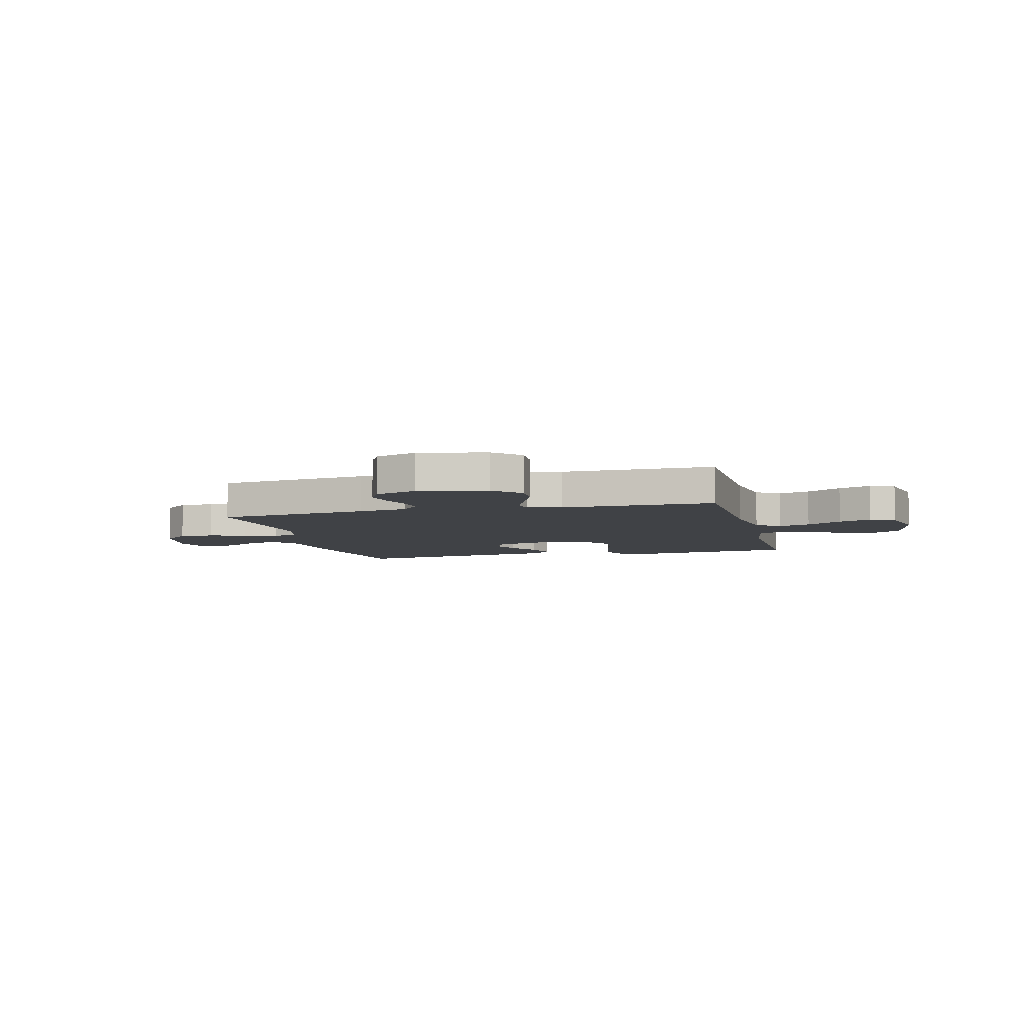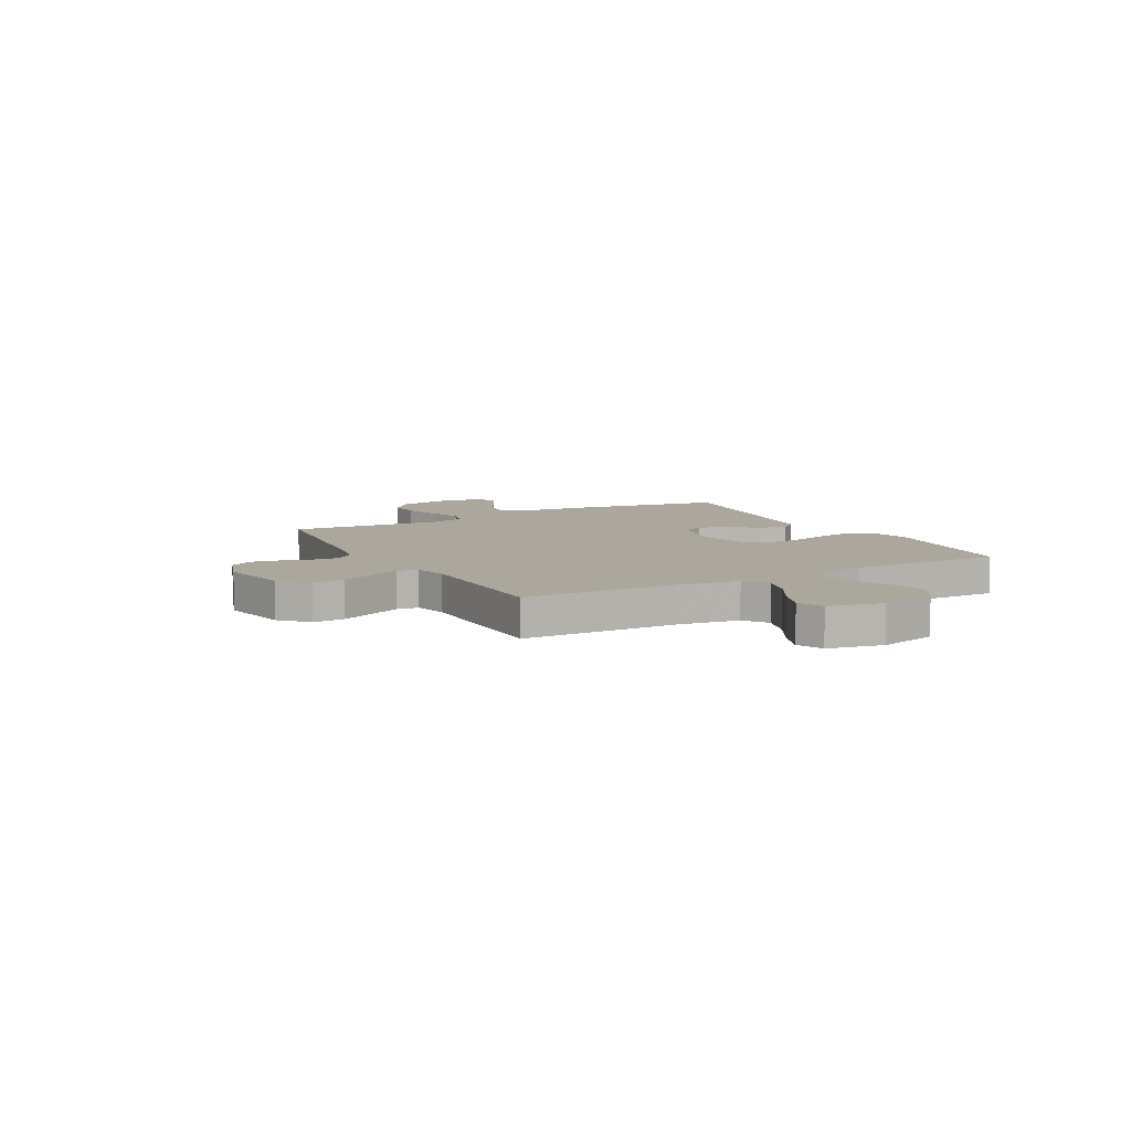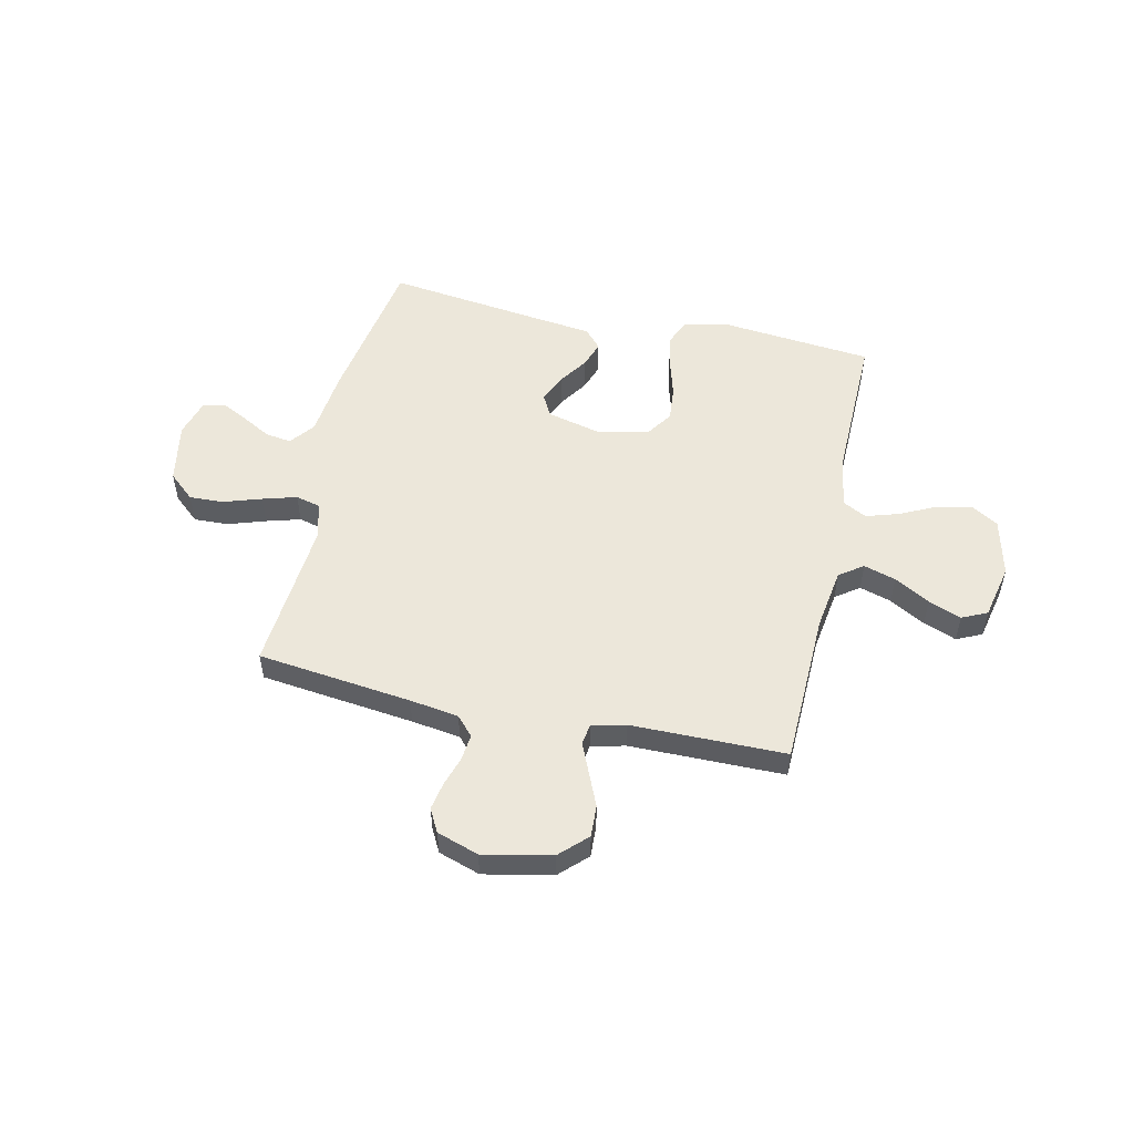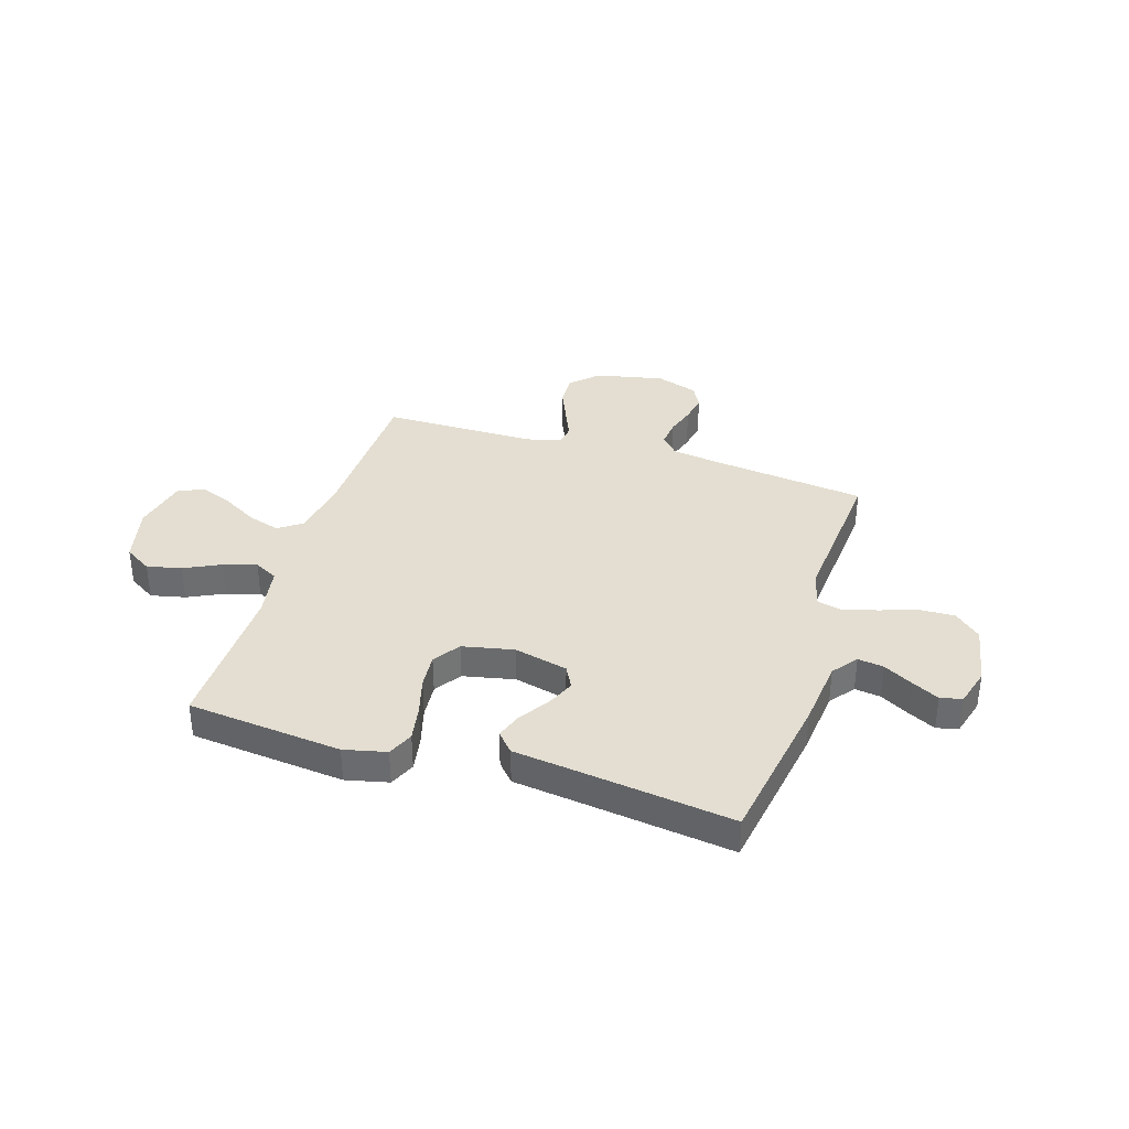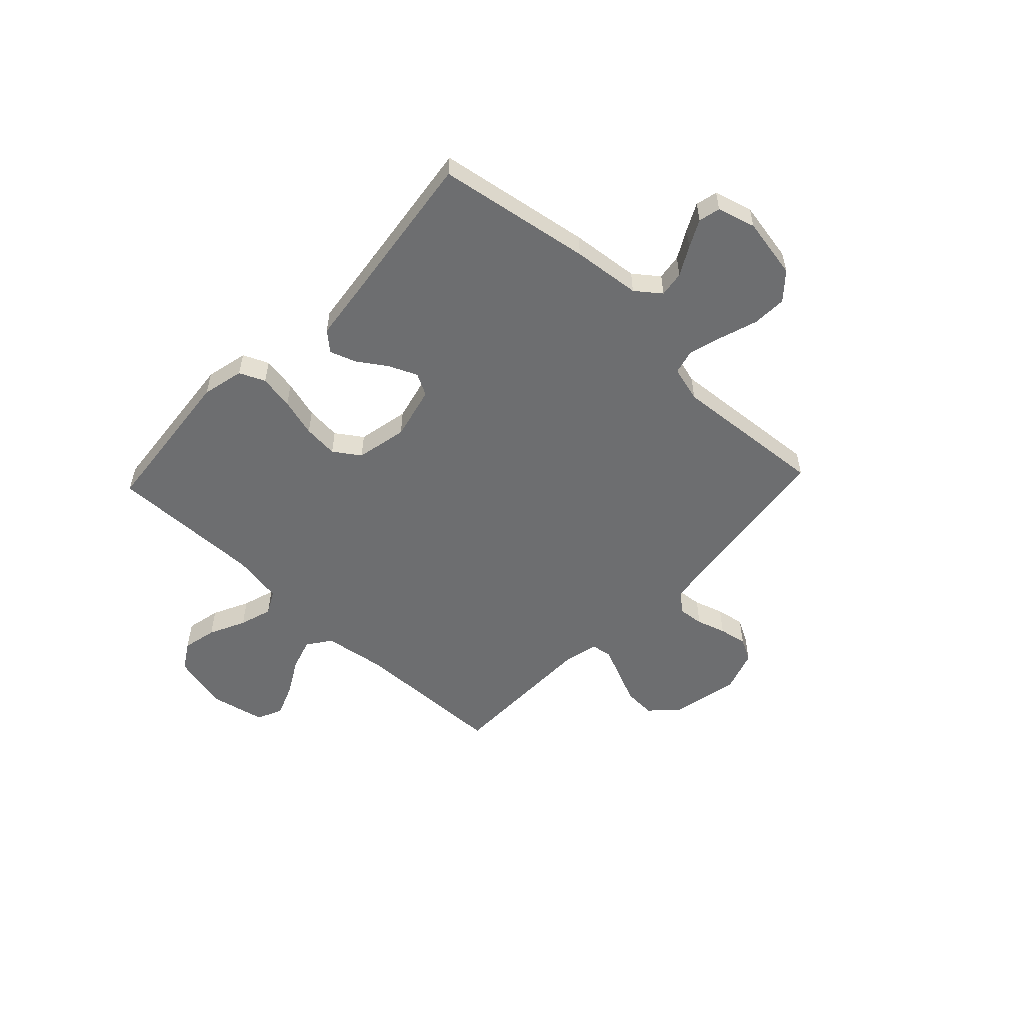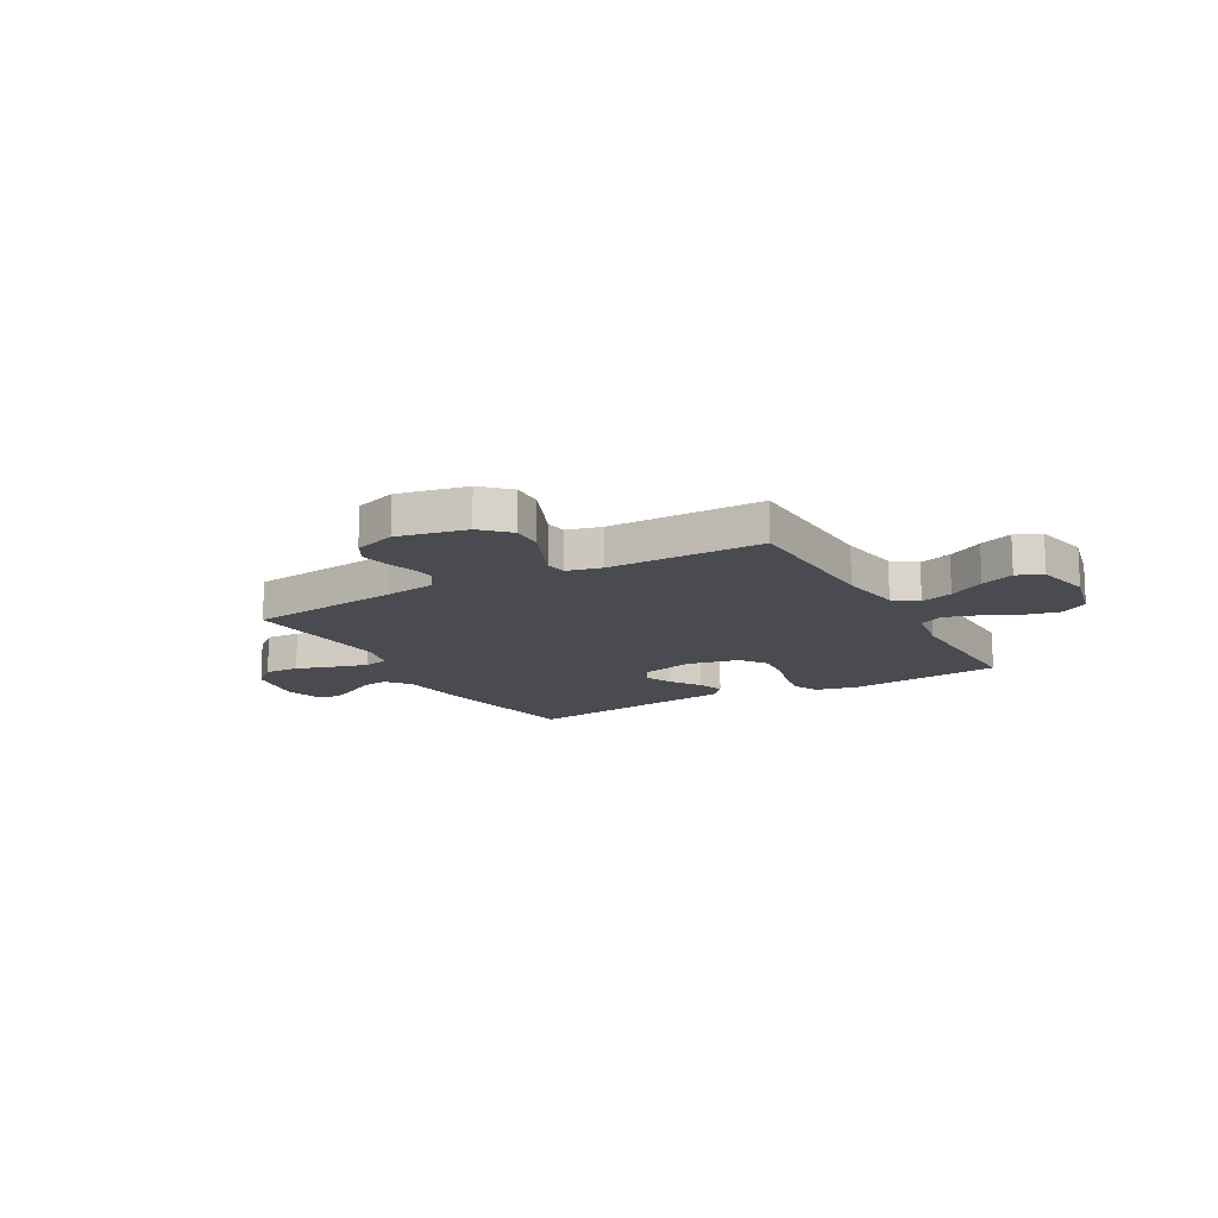
<metadata>
{"format":"obj","ext":"obj","renderer":"f3d","projection":"perspective","resolution":1024,"background":"white","views":[{"elev":-6.4,"azim":-165.6,"up":"+Y"},{"elev":8.4,"azim":-118.6,"up":"+Y"},{"elev":52.5,"azim":-167.5,"up":"+Y"},{"elev":36.1,"azim":17.4,"up":"+Y"},{"elev":-54.2,"azim":46.6,"up":"+Y"},{"elev":-14.5,"azim":-150.5,"up":"+Y"}]}
</metadata>
<code>
v -0.5 0.07 0.5
v -0.2 0.07 0.53
v -0.118 0.07 0.511
v -0.096 0.07 0.461
v -0.108 0.07 0.393
v -0.129 0.07 0.318
v -0.135 0.07 0.25
v -0.1 0.07 0.199
v 0 0.07 0.178
v 0.104 0.07 0.203
v 0.127 0.07 0.246
v 0.103 0.07 0.301
v 0.065 0.07 0.358
v 0.047 0.07 0.409
v 0.08 0.07 0.446
v 0.2 0.07 0.461
v 0.5 0.07 0.5
v 0.549 0.07 0.2
v 0.563 0.07 0.067
v 0.6 0.07 0.019
v 0.65 0.07 0.026
v 0.706 0.07 0.057
v 0.759 0.07 0.084
v 0.801 0.07 0.074
v 0.822 0.07 0
v 0.8 0.07 -0.119
v 0.749 0.07 -0.164
v 0.682 0.07 -0.161
v 0.609 0.07 -0.137
v 0.543 0.07 -0.118
v 0.495 0.07 -0.13
v 0.476 0.07 -0.2
v 0.5 0.07 -0.5
v 0.2 0.07 -0.536
v 0.105 0.07 -0.55
v 0.072 0.07 -0.587
v 0.077 0.07 -0.638
v 0.095 0.07 -0.695
v 0.105 0.07 -0.75
v 0.081 0.07 -0.795
v 0 0.07 -0.822
v -0.133 0.07 -0.794
v -0.184 0.07 -0.744
v -0.181 0.07 -0.682
v -0.153 0.07 -0.617
v -0.128 0.07 -0.559
v -0.134 0.07 -0.518
v -0.2 0.07 -0.502
v -0.5 0.07 -0.5
v -0.508 0.07 -0.2
v -0.526 0.07 -0.079
v -0.572 0.07 -0.046
v -0.634 0.07 -0.065
v -0.703 0.07 -0.104
v -0.767 0.07 -0.129
v -0.816 0.07 -0.106
v -0.839 0.07 0
v -0.812 0.07 0.113
v -0.759 0.07 0.146
v -0.692 0.07 0.131
v -0.622 0.07 0.097
v -0.558 0.07 0.077
v -0.512 0.07 0.101
v -0.495 0.07 0.2
v -0.5 0 0.5
v -0.2 0 0.53
v -0.118 0 0.511
v -0.096 0 0.461
v -0.108 0 0.393
v -0.129 0 0.318
v -0.135 0 0.25
v -0.1 0 0.199
v 0 0 0.178
v 0.104 0 0.203
v 0.127 0 0.246
v 0.103 0 0.301
v 0.065 0 0.358
v 0.047 0 0.409
v 0.08 0 0.446
v 0.2 0 0.461
v 0.5 0 0.5
v 0.549 0 0.2
v 0.563 0 0.067
v 0.6 0 0.019
v 0.65 0 0.026
v 0.706 0 0.057
v 0.759 0 0.084
v 0.801 0 0.074
v 0.822 0 0
v 0.8 0 -0.119
v 0.749 0 -0.164
v 0.682 0 -0.161
v 0.609 0 -0.137
v 0.543 0 -0.118
v 0.495 0 -0.13
v 0.476 0 -0.2
v 0.5 0 -0.5
v 0.2 0 -0.536
v 0.105 0 -0.55
v 0.072 0 -0.587
v 0.077 0 -0.638
v 0.095 0 -0.695
v 0.105 0 -0.75
v 0.081 0 -0.795
v 0 0 -0.822
v -0.133 0 -0.794
v -0.184 0 -0.744
v -0.181 0 -0.682
v -0.153 0 -0.617
v -0.128 0 -0.559
v -0.134 0 -0.518
v -0.2 0 -0.502
v -0.5 0 -0.5
v -0.508 0 -0.2
v -0.526 0 -0.079
v -0.572 0 -0.046
v -0.634 0 -0.065
v -0.703 0 -0.104
v -0.767 0 -0.129
v -0.816 0 -0.106
v -0.839 0 0
v -0.812 0 0.113
v -0.759 0 0.146
v -0.692 0 0.131
v -0.622 0 0.097
v -0.558 0 0.077
v -0.512 0 0.101
v -0.495 0 0.2
f 59 60 61
f 58 59 61
f 57 58 61
f 56 57 61
f 55 56 61
f 54 55 61
f 53 54 61
f 52 53 61 62
f 51 52 62 63
f 48 49 50
f 51 63 64
f 50 51 64
f 48 50 64
f 47 48 64
f 44 45 46
f 43 44 46
f 42 43 46
f 41 42 46
f 40 41 46
f 39 40 46
f 38 39 46
f 37 38 46
f 36 37 46 47
f 32 33 34
f 31 32 34 35
f 27 28 29
f 26 27 29
f 25 26 29
f 24 25 29
f 23 24 29
f 22 23 29
f 21 22 29
f 20 21 29 30
f 19 20 30 31
f 19 31 35
f 18 19 35
f 17 18 35
f 16 17 35
f 14 15 16
f 13 14 16
f 12 13 16
f 4 5 6
f 3 4 6
f 2 3 6
f 1 2 6
f 64 1 6
f 64 6 7
f 47 64 7 8
f 36 47 8 9
f 35 36 9 10
f 11 12 16
f 11 16 35
f 10 11 35
f 125 124 123
f 125 123 122
f 125 122 121
f 125 121 120
f 125 120 119
f 125 119 118
f 125 118 117
f 126 125 117 116
f 127 126 116 115
f 114 113 112
f 128 127 115
f 128 115 114
f 128 114 112
f 128 112 111
f 110 109 108
f 110 108 107
f 110 107 106
f 110 106 105
f 110 105 104
f 110 104 103
f 110 103 102
f 110 102 101
f 111 110 101 100
f 98 97 96
f 99 98 96 95
f 93 92 91
f 93 91 90
f 93 90 89
f 93 89 88
f 93 88 87
f 93 87 86
f 93 86 85
f 94 93 85 84
f 95 94 84 83
f 99 95 83
f 99 83 82
f 99 82 81
f 99 81 80
f 80 79 78
f 80 78 77
f 80 77 76
f 70 69 68
f 70 68 67
f 70 67 66
f 70 66 65
f 70 65 128
f 71 70 128
f 72 71 128 111
f 73 72 111 100
f 74 73 100 99
f 80 76 75
f 99 80 75
f 99 75 74
f 1 65 66 2
f 2 66 67 3
f 3 67 68 4
f 4 68 69 5
f 5 69 70 6
f 6 70 71 7
f 7 71 72 8
f 8 72 73 9
f 9 73 74 10
f 10 74 75 11
f 11 75 76 12
f 12 76 77 13
f 13 77 78 14
f 14 78 79 15
f 15 79 80 16
f 16 80 81 17
f 17 81 82 18
f 18 82 83 19
f 19 83 84 20
f 20 84 85 21
f 21 85 86 22
f 22 86 87 23
f 23 87 88 24
f 24 88 89 25
f 25 89 90 26
f 26 90 91 27
f 27 91 92 28
f 28 92 93 29
f 29 93 94 30
f 30 94 95 31
f 31 95 96 32
f 32 96 97 33
f 33 97 98 34
f 34 98 99 35
f 35 99 100 36
f 36 100 101 37
f 37 101 102 38
f 38 102 103 39
f 39 103 104 40
f 40 104 105 41
f 41 105 106 42
f 42 106 107 43
f 43 107 108 44
f 44 108 109 45
f 45 109 110 46
f 46 110 111 47
f 47 111 112 48
f 48 112 113 49
f 49 113 114 50
f 50 114 115 51
f 51 115 116 52
f 52 116 117 53
f 53 117 118 54
f 54 118 119 55
f 55 119 120 56
f 56 120 121 57
f 57 121 122 58
f 58 122 123 59
f 59 123 124 60
f 60 124 125 61
f 61 125 126 62
f 62 126 127 63
f 63 127 128 64
f 64 128 65 1

</code>
